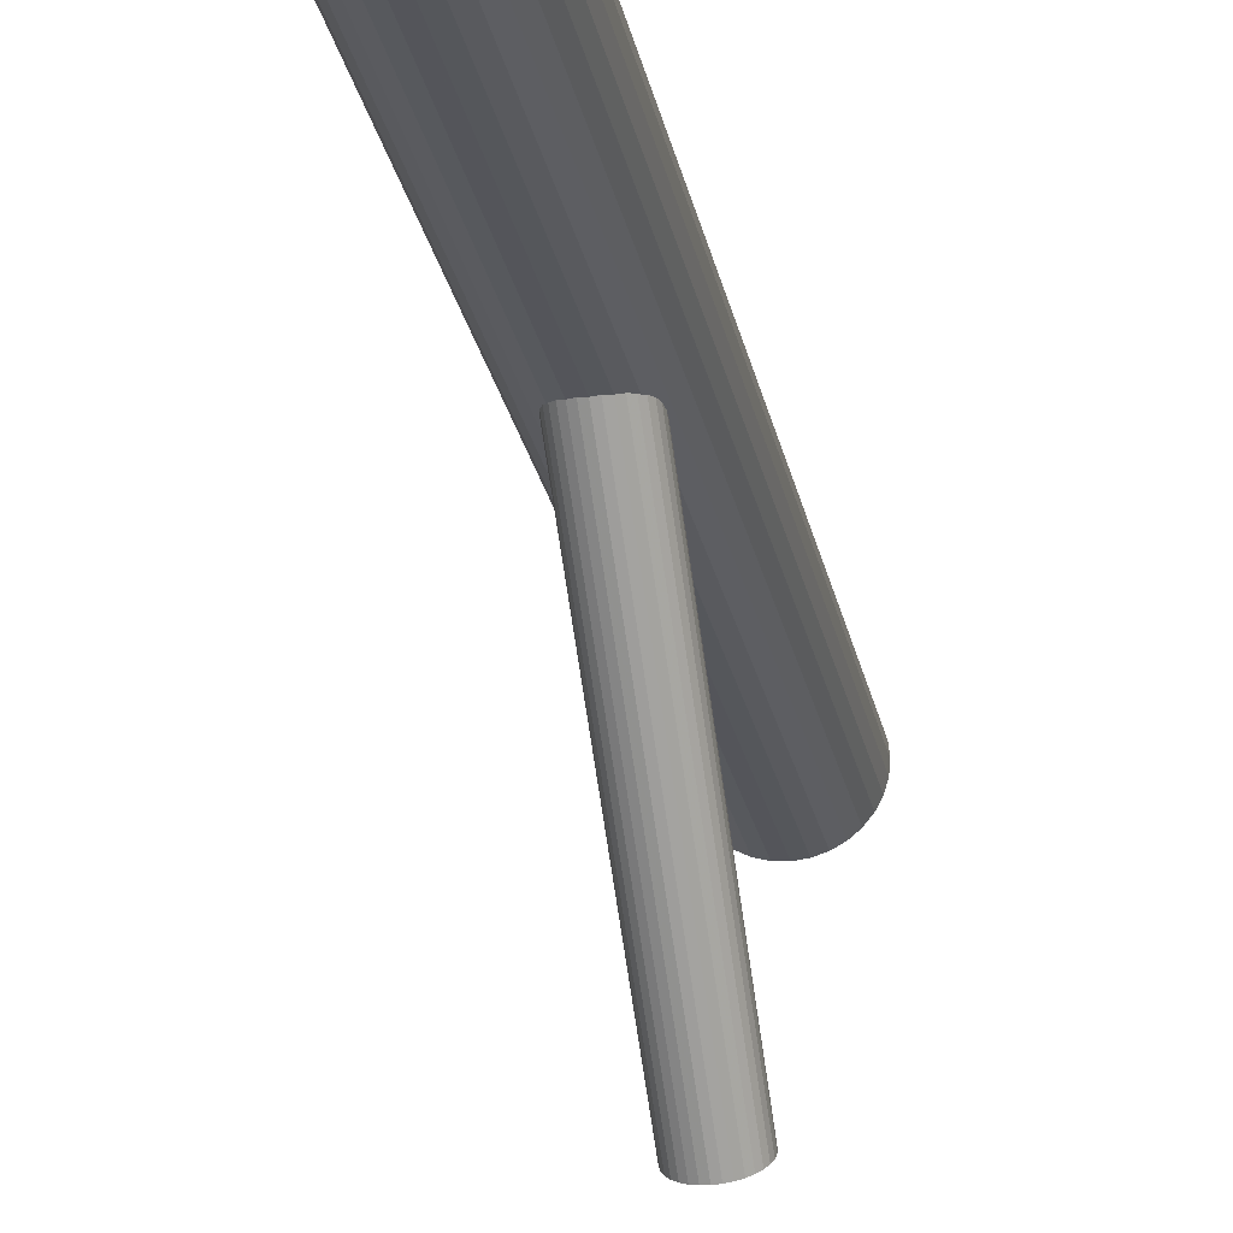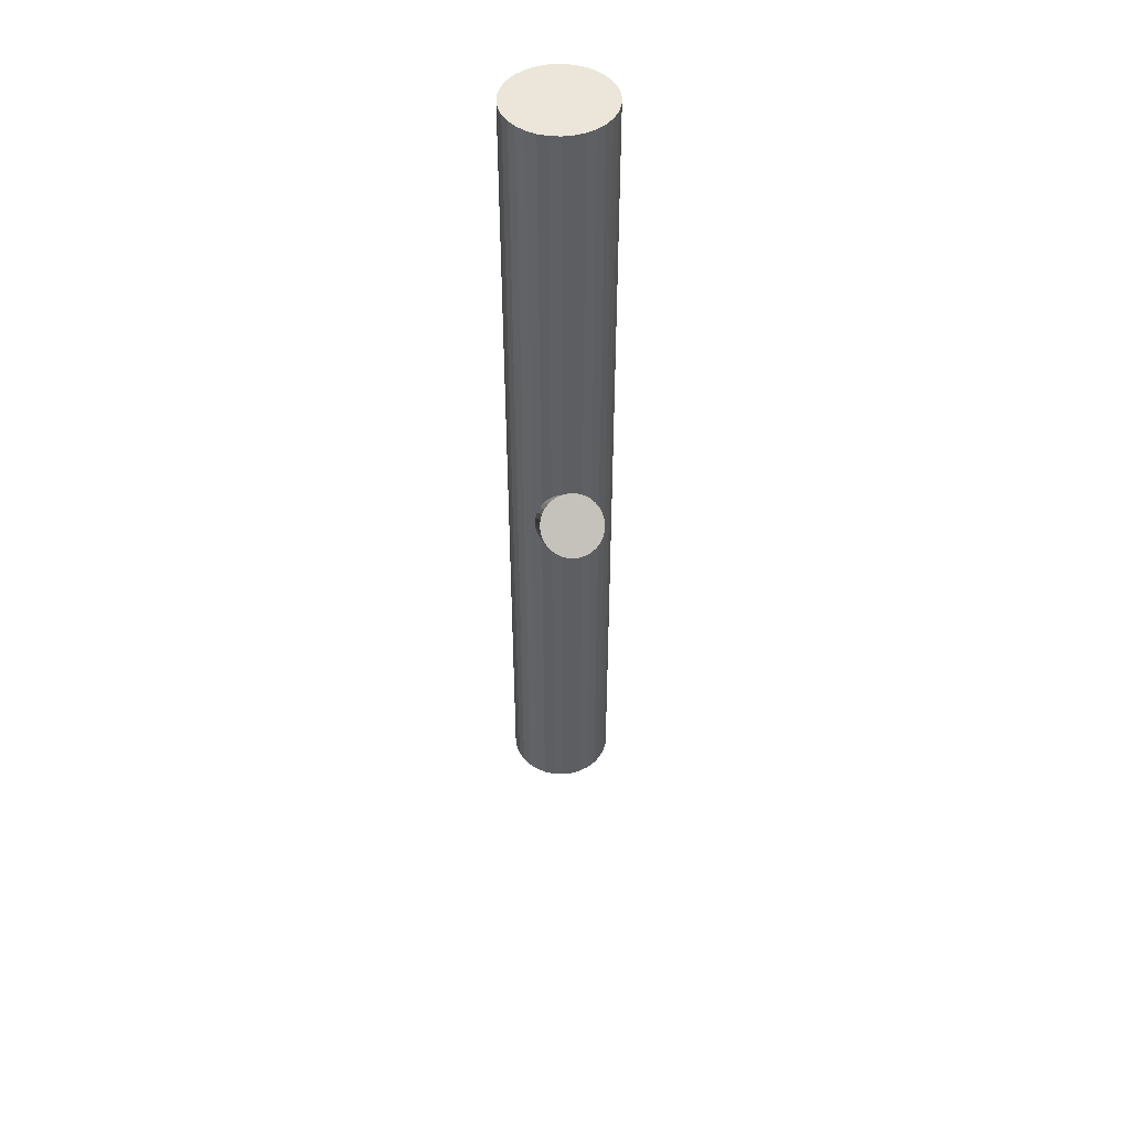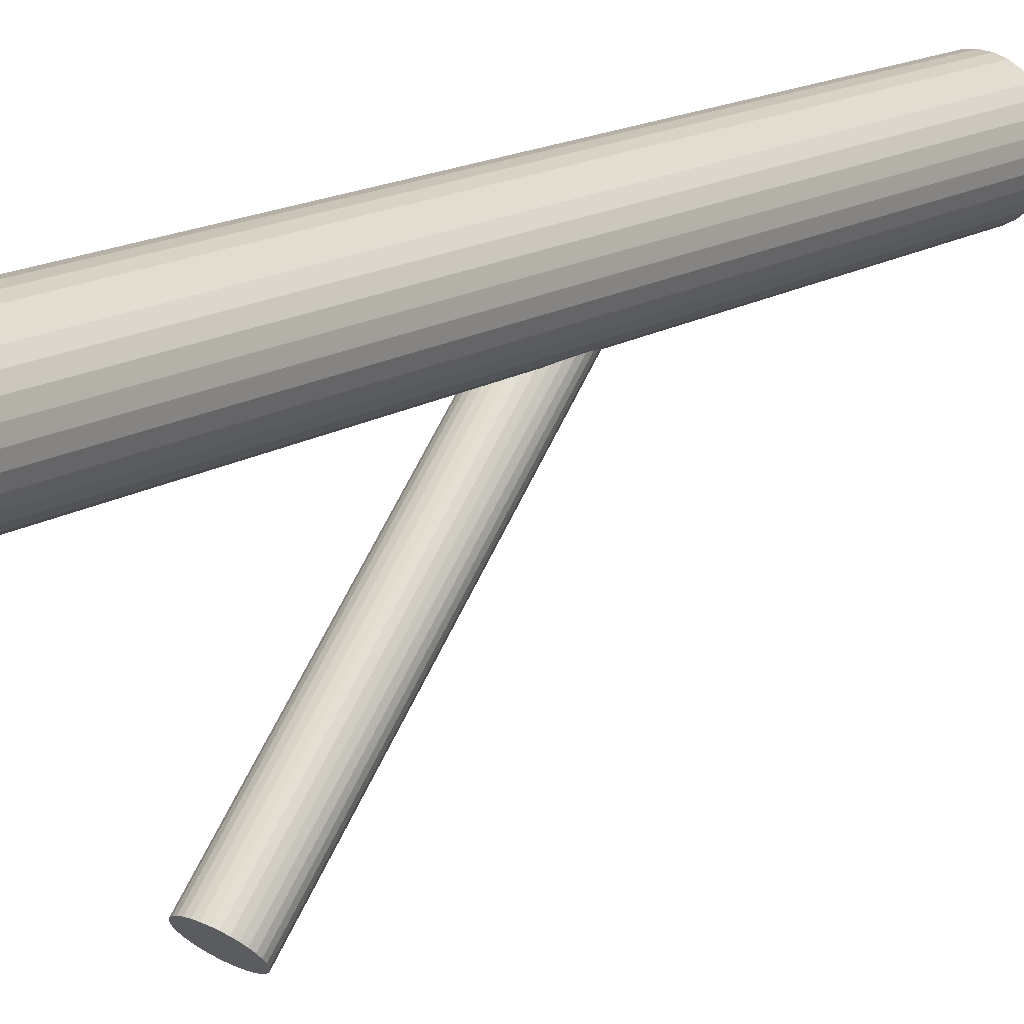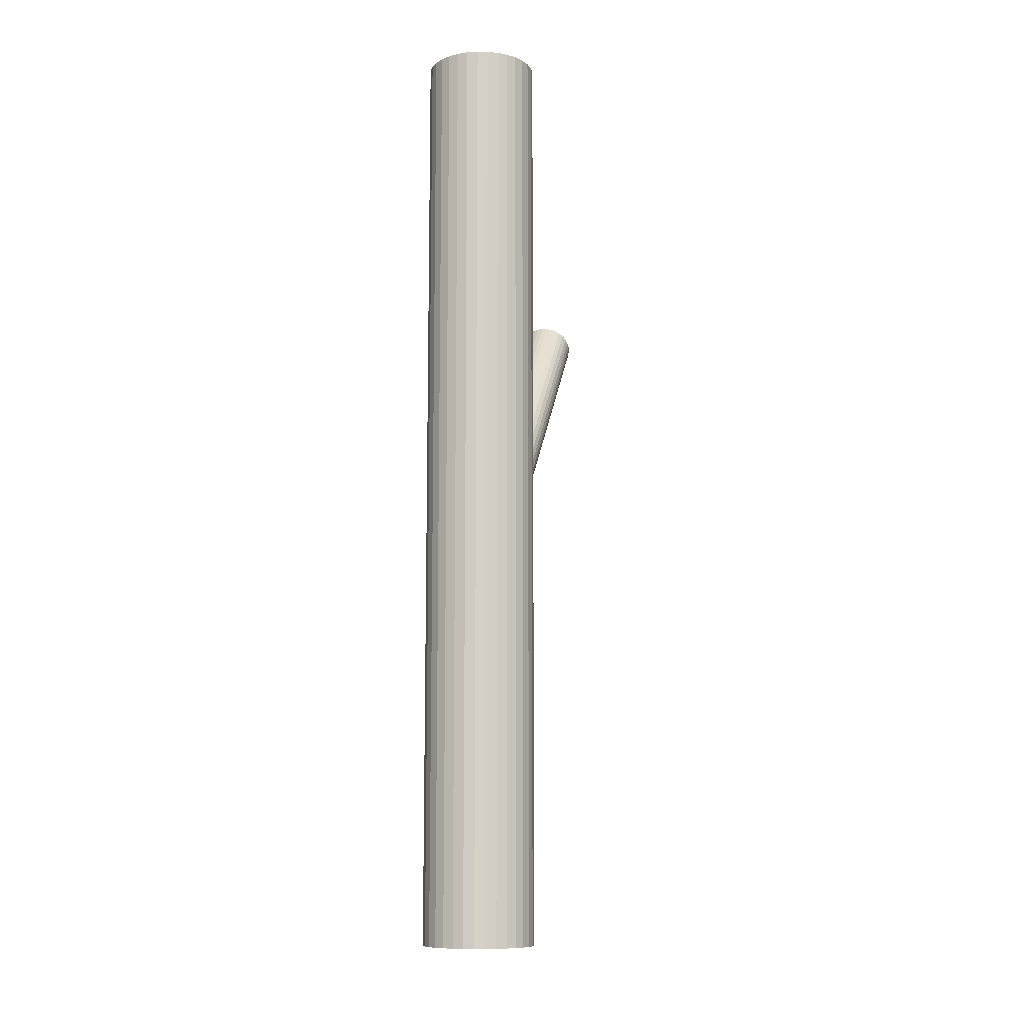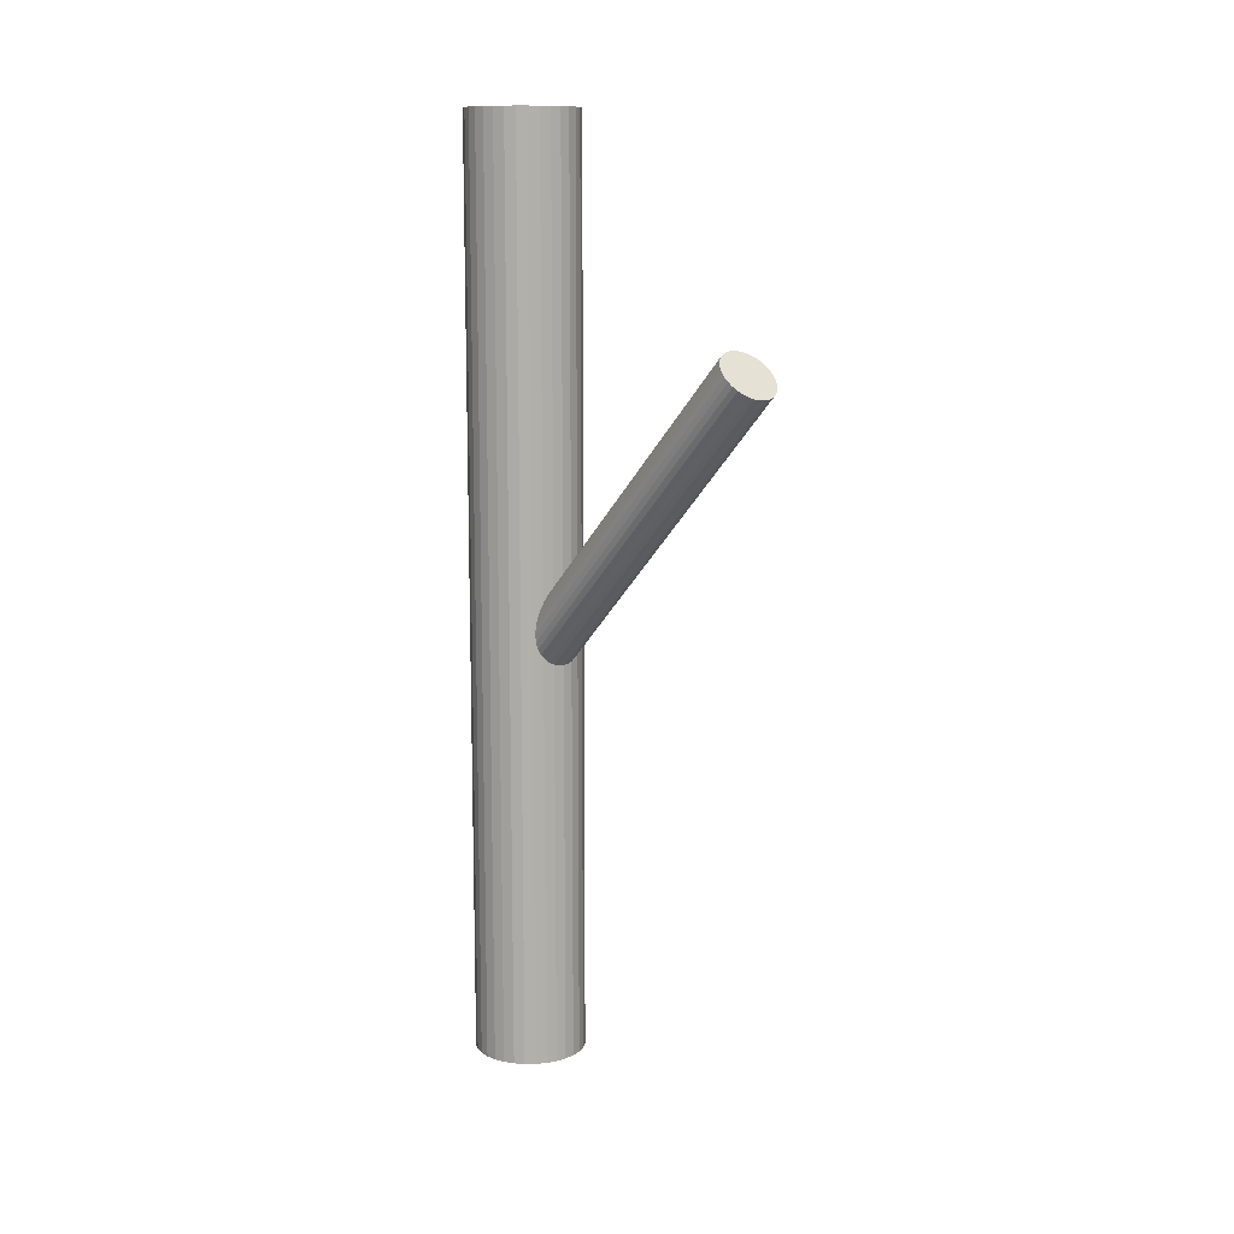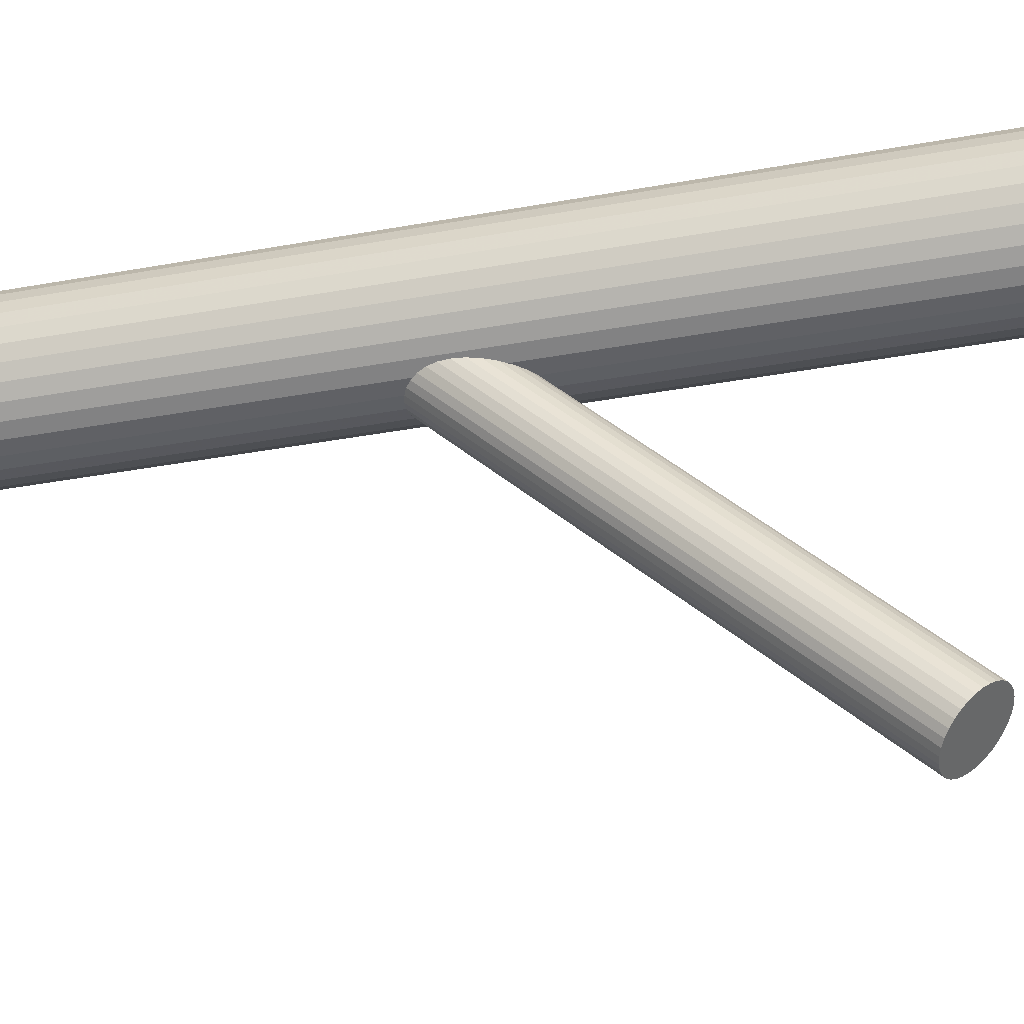
<metadata>
{"format":"obj","ext":"obj","renderer":"f3d","projection":"perspective","resolution":1024,"background":"white","views":[{"elev":-26.4,"azim":-168.3,"up":"+Y"},{"elev":47.6,"azim":-2.2,"up":"+Z"},{"elev":16.0,"azim":37.9,"up":"+Y"},{"elev":-10.4,"azim":-165.5,"up":"+Z"},{"elev":11.7,"azim":-41.2,"up":"+Z"},{"elev":-34.4,"azim":-75.8,"up":"+Y"}]}
</metadata>
<code>
v -0 -0.2043 0.2324
v -0 -0.1824 0.2537
v -0 0.1223 -0.1035
v -0 -0.1606 0.2749
v -0 0.1442 -0.5
v -0 0.1442 0.5
v -0 0.1442 -0.08226
v -0 0.166 -0.06102
v -0 0.08403 -0.5
v -0 0.08403 0.5
v -0 0.2043 -0.5
v -0 0.2043 0.5
v -0.03047 -0.1824 0.2537
v -0.03047 0.1442 -0.08226
v 0.02815 -0.1741 0.2618
v 0.02815 -0.1908 0.2455
v 0.02815 0.1525 -0.07413
v 0.02815 0.1358 -0.09039
v -0.0334 0.09416 -0.5
v -0.0334 0.09416 0.5
v -0.0334 0.1941 -0.5
v -0.0334 0.1941 0.5
v -0.01693 -0.2006 0.236
v -0.01693 -0.1643 0.2713
v -0.01693 0.126 -0.09992
v -0.01693 0.1623 -0.0646
v -0.01173 0.08519 -0.5
v -0.01173 0.08519 0.5
v -0.01173 0.2031 -0.5
v -0.01173 0.2031 0.5
v -0.05555 0.1211 -0.5
v -0.05555 0.1211 0.5
v -0.05555 0.1672 -0.5
v -0.05555 0.1672 0.5
v -0.04251 0.1867 -0.5
v -0.04251 0.1867 0.5
v -0.04251 0.1016 -0.5
v -0.04251 0.1016 0.5
v -0.005944 -0.2039 0.2328
v -0.005944 0.1227 -0.1031
v -0.005944 -0.161 0.2745
v -0.005944 0.1656 -0.06143
v 0.02154 0.1596 -0.06724
v 0.02154 -0.1979 0.2387
v 0.02154 0.1287 -0.09728
v 0.02154 -0.167 0.2687
v 0.05897 0.1559 -0.5
v 0.05897 0.1559 0.5
v 0.05897 0.1324 -0.5
v 0.05897 0.1324 0.5
v 0.02533 0.1563 -0.07046
v 0.02533 -0.1946 0.2419
v 0.02533 0.132 -0.09406
v 0.02533 -0.1703 0.2655
v 0.02988 0.1484 -0.07812
v 0.02988 -0.1867 0.2495
v 0.02988 0.1399 -0.0864
v 0.02988 -0.1782 0.2578
v 0.01166 -0.2026 0.234
v 0.01166 -0.1623 0.2733
v 0.01166 0.124 -0.1019
v 0.01166 0.1643 -0.06264
v -0.06012 0.1442 -0.5
v -0.06012 0.1442 0.5
v -0.02301 0.1997 -0.5
v -0.02301 0.1997 0.5
v -0.02301 0.08861 -0.5
v -0.02301 0.08861 0.5
v -0.04999 0.1776 -0.5
v -0.04999 0.1776 0.5
v -0.04999 0.1108 -0.5
v -0.04999 0.1108 0.5
v 0.04999 0.1776 -0.5
v 0.04999 0.1776 0.5
v 0.04999 0.1108 -0.5
v 0.04999 0.1108 0.5
v 0.02301 0.1997 -0.5
v 0.02301 0.1997 0.5
v 0.02301 0.08861 -0.5
v 0.02301 0.08861 0.5
v 0.06012 0.1442 -0.5
v 0.06012 0.1442 0.5
v -0.01166 -0.2026 0.234
v -0.01166 -0.1623 0.2733
v -0.01166 0.124 -0.1019
v -0.01166 0.1643 -0.06264
v -0.02988 0.1484 -0.07812
v -0.02988 -0.1867 0.2495
v -0.02988 0.1399 -0.0864
v -0.02988 -0.1782 0.2578
v -0.02533 0.1563 -0.07046
v -0.02533 -0.1946 0.2419
v -0.02533 0.132 -0.09406
v -0.02533 -0.1703 0.2655
v -0.05897 0.1559 -0.5
v -0.05897 0.1559 0.5
v -0.05897 0.1324 -0.5
v -0.05897 0.1324 0.5
v -0.02154 0.1596 -0.06724
v -0.02154 -0.1979 0.2387
v -0.02154 0.1287 -0.09728
v -0.02154 -0.167 0.2687
v 0.005944 -0.2039 0.2328
v 0.005944 0.1227 -0.1031
v 0.005944 -0.161 0.2745
v 0.005944 0.1656 -0.06143
v 0.04251 0.1867 -0.5
v 0.04251 0.1867 0.5
v 0.04251 0.1016 -0.5
v 0.04251 0.1016 0.5
v 0.05555 0.1211 -0.5
v 0.05555 0.1211 0.5
v 0.05555 0.1672 -0.5
v 0.05555 0.1672 0.5
v 0.01173 0.08519 -0.5
v 0.01173 0.08519 0.5
v 0.01173 0.2031 -0.5
v 0.01173 0.2031 0.5
v 0.01693 -0.2006 0.236
v 0.01693 -0.1643 0.2713
v 0.01693 0.126 -0.09992
v 0.01693 0.1623 -0.0646
v 0.0334 0.09416 -0.5
v 0.0334 0.09416 0.5
v 0.0334 0.1941 -0.5
v 0.0334 0.1941 0.5
v -0.02815 -0.1741 0.2618
v -0.02815 -0.1908 0.2455
v -0.02815 0.1525 -0.07413
v -0.02815 0.1358 -0.09039
v 0.03047 -0.1824 0.2537
v 0.03047 0.1442 -0.08226
f 81 5 47
f 81 47 82
f 82 47 48
f 82 48 6
f 47 5 113
f 47 113 48
f 48 113 114
f 48 114 6
f 113 5 73
f 113 73 114
f 114 73 74
f 114 74 6
f 73 5 107
f 73 107 74
f 74 107 108
f 74 108 6
f 107 5 125
f 107 125 108
f 108 125 126
f 108 126 6
f 125 5 77
f 125 77 126
f 126 77 78
f 126 78 6
f 77 5 117
f 77 117 78
f 78 117 118
f 78 118 6
f 117 5 11
f 117 11 118
f 118 11 12
f 118 12 6
f 11 5 29
f 11 29 12
f 12 29 30
f 12 30 6
f 29 5 65
f 29 65 30
f 30 65 66
f 30 66 6
f 65 5 21
f 65 21 66
f 66 21 22
f 66 22 6
f 21 5 35
f 21 35 22
f 22 35 36
f 22 36 6
f 35 5 69
f 35 69 36
f 36 69 70
f 36 70 6
f 69 5 33
f 69 33 70
f 70 33 34
f 70 34 6
f 33 5 95
f 33 95 34
f 34 95 96
f 34 96 6
f 95 5 63
f 95 63 96
f 96 63 64
f 96 64 6
f 63 5 97
f 63 97 64
f 64 97 98
f 64 98 6
f 97 5 31
f 97 31 98
f 98 31 32
f 98 32 6
f 31 5 71
f 31 71 32
f 32 71 72
f 32 72 6
f 71 5 37
f 71 37 72
f 72 37 38
f 72 38 6
f 37 5 19
f 37 19 38
f 38 19 20
f 38 20 6
f 19 5 67
f 19 67 20
f 20 67 68
f 20 68 6
f 67 5 27
f 67 27 68
f 68 27 28
f 68 28 6
f 27 5 9
f 27 9 28
f 28 9 10
f 28 10 6
f 9 5 115
f 9 115 10
f 10 115 116
f 10 116 6
f 115 5 79
f 115 79 116
f 116 79 80
f 116 80 6
f 79 5 123
f 79 123 80
f 80 123 124
f 80 124 6
f 123 5 109
f 123 109 124
f 124 109 110
f 124 110 6
f 109 5 75
f 109 75 110
f 110 75 76
f 110 76 6
f 75 5 111
f 75 111 76
f 76 111 112
f 76 112 6
f 111 5 49
f 111 49 112
f 112 49 50
f 112 50 6
f 49 5 81
f 49 81 50
f 50 81 82
f 50 82 6
f 132 7 55
f 132 55 131
f 131 55 58
f 131 58 2
f 55 7 17
f 55 17 58
f 58 17 15
f 58 15 2
f 17 7 51
f 17 51 15
f 15 51 54
f 15 54 2
f 51 7 43
f 51 43 54
f 54 43 46
f 54 46 2
f 43 7 122
f 43 122 46
f 46 122 120
f 46 120 2
f 122 7 62
f 122 62 120
f 120 62 60
f 120 60 2
f 62 7 106
f 62 106 60
f 60 106 105
f 60 105 2
f 106 7 8
f 106 8 105
f 105 8 4
f 105 4 2
f 8 7 42
f 8 42 4
f 4 42 41
f 4 41 2
f 42 7 86
f 42 86 41
f 41 86 84
f 41 84 2
f 86 7 26
f 86 26 84
f 84 26 24
f 84 24 2
f 26 7 99
f 26 99 24
f 24 99 102
f 24 102 2
f 99 7 91
f 99 91 102
f 102 91 94
f 102 94 2
f 91 7 129
f 91 129 94
f 94 129 127
f 94 127 2
f 129 7 87
f 129 87 127
f 127 87 90
f 127 90 2
f 87 7 14
f 87 14 90
f 90 14 13
f 90 13 2
f 14 7 89
f 14 89 13
f 13 89 88
f 13 88 2
f 89 7 130
f 89 130 88
f 88 130 128
f 88 128 2
f 130 7 93
f 130 93 128
f 128 93 92
f 128 92 2
f 93 7 101
f 93 101 92
f 92 101 100
f 92 100 2
f 101 7 25
f 101 25 100
f 100 25 23
f 100 23 2
f 25 7 85
f 25 85 23
f 23 85 83
f 23 83 2
f 85 7 40
f 85 40 83
f 83 40 39
f 83 39 2
f 40 7 3
f 40 3 39
f 39 3 1
f 39 1 2
f 3 7 104
f 3 104 1
f 1 104 103
f 1 103 2
f 104 7 61
f 104 61 103
f 103 61 59
f 103 59 2
f 61 7 121
f 61 121 59
f 59 121 119
f 59 119 2
f 121 7 45
f 121 45 119
f 119 45 44
f 119 44 2
f 45 7 53
f 45 53 44
f 44 53 52
f 44 52 2
f 53 7 18
f 53 18 52
f 52 18 16
f 52 16 2
f 18 7 57
f 18 57 16
f 16 57 56
f 16 56 2
f 57 7 132
f 57 132 56
f 56 132 131
f 56 131 2

</code>
